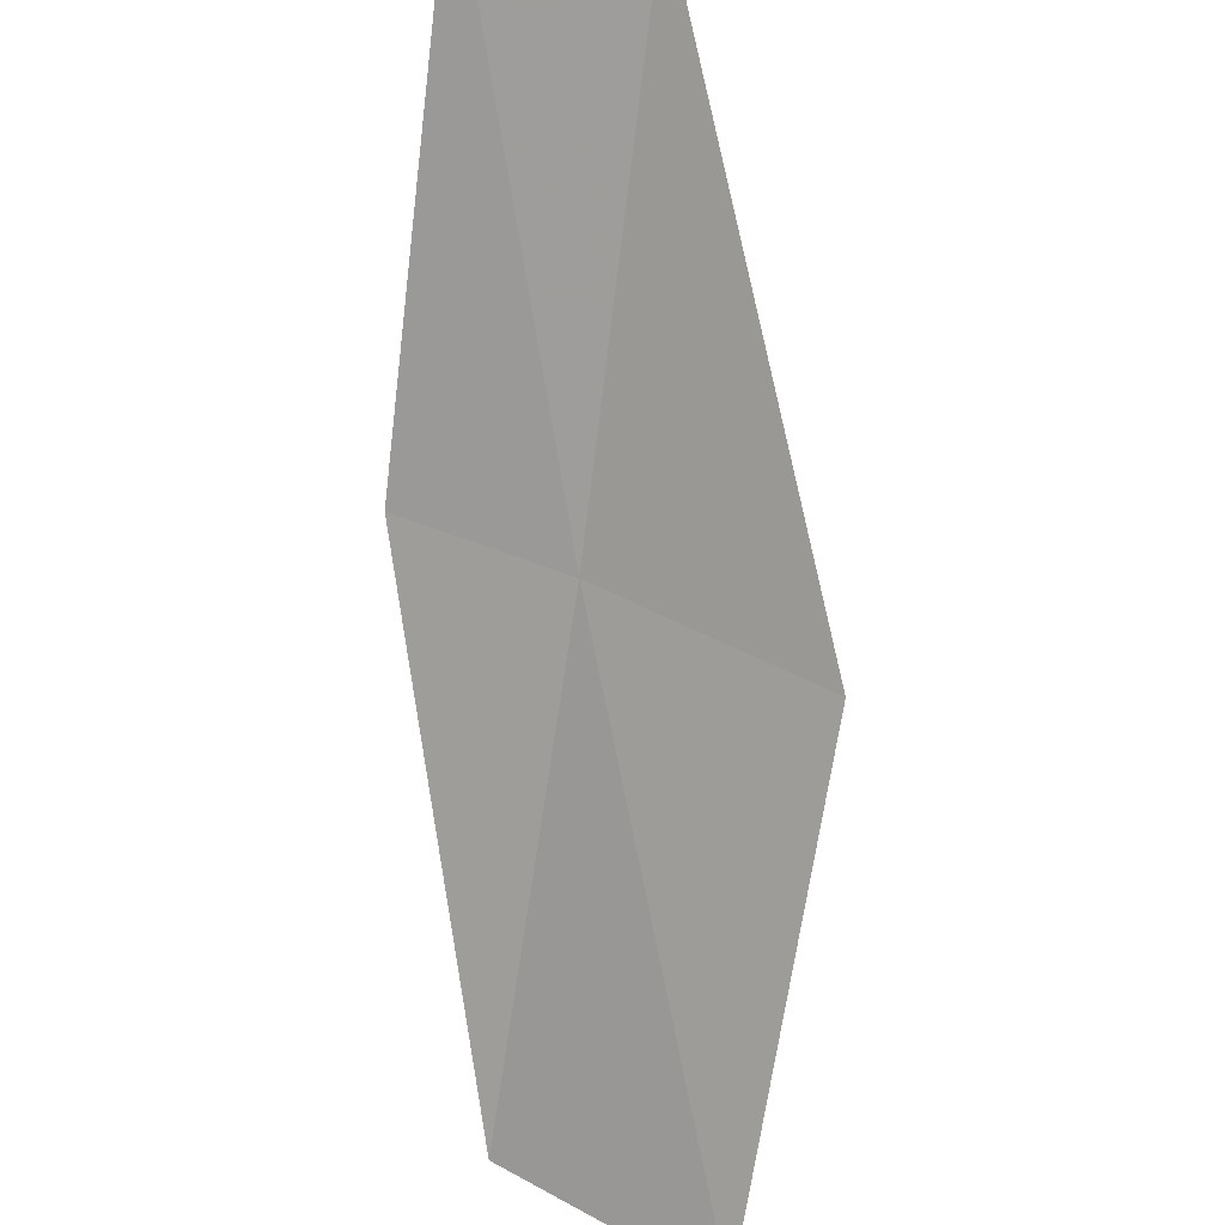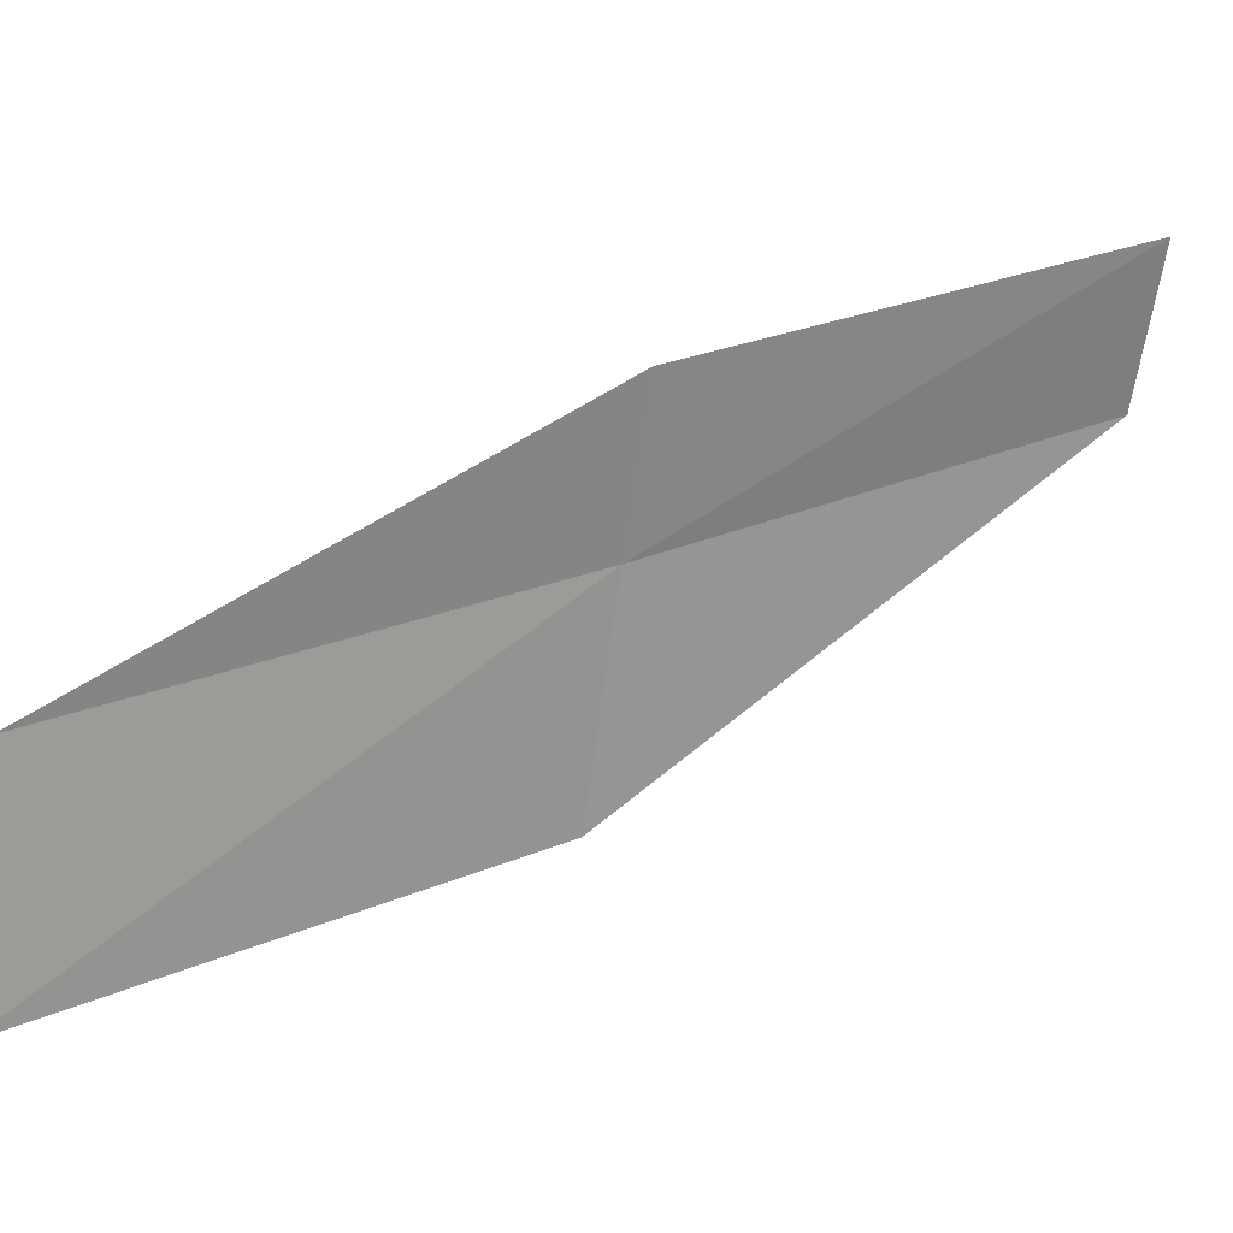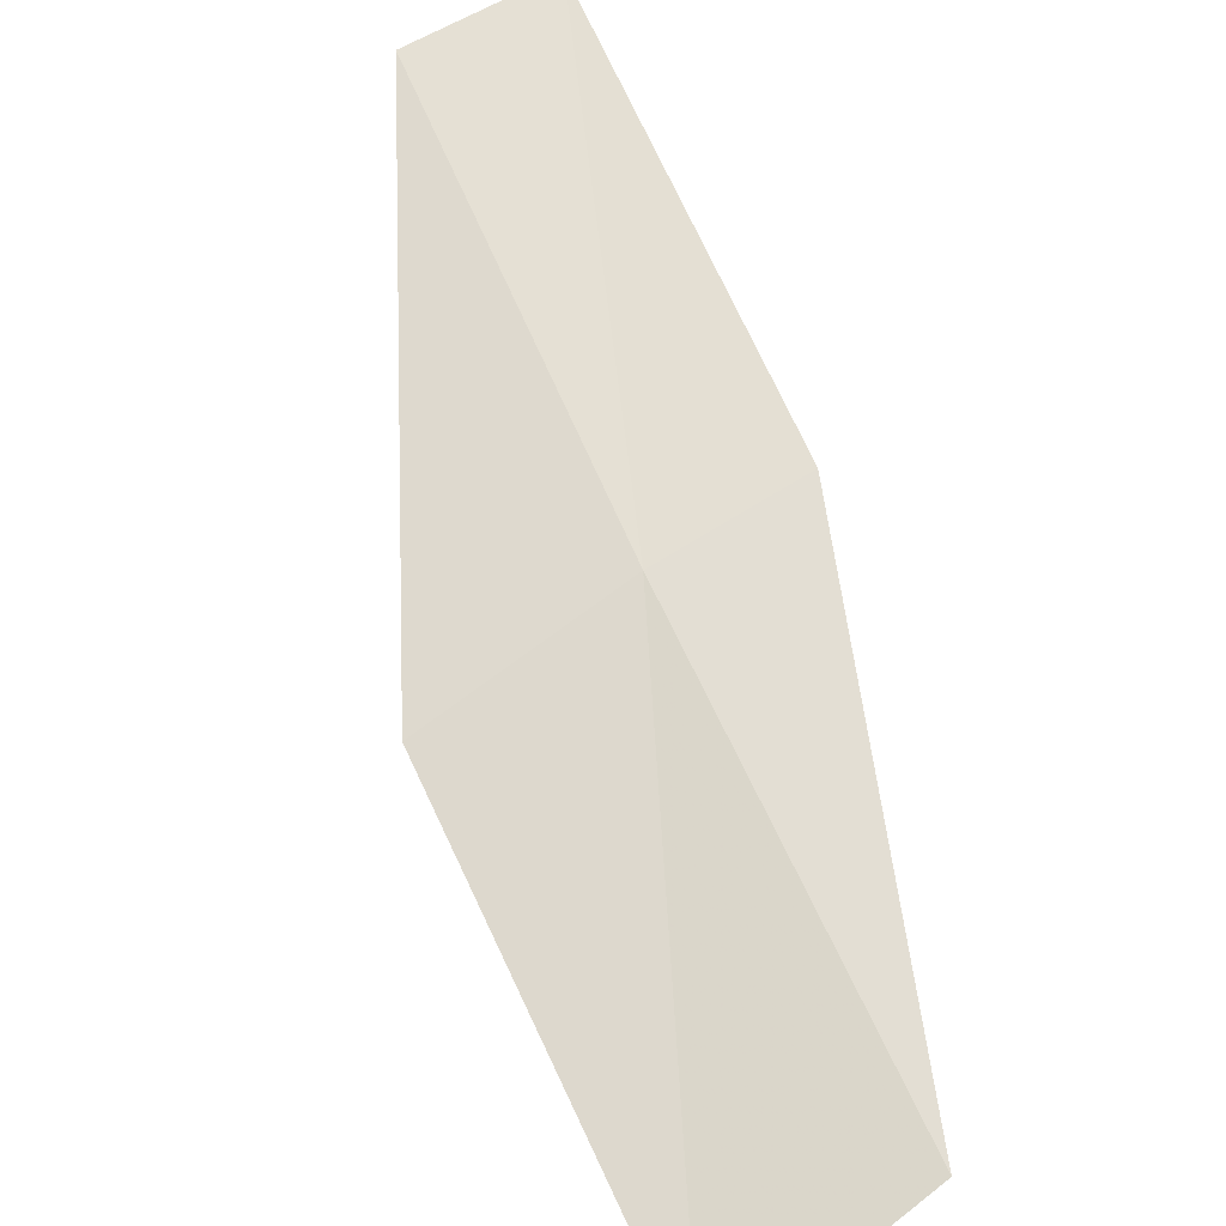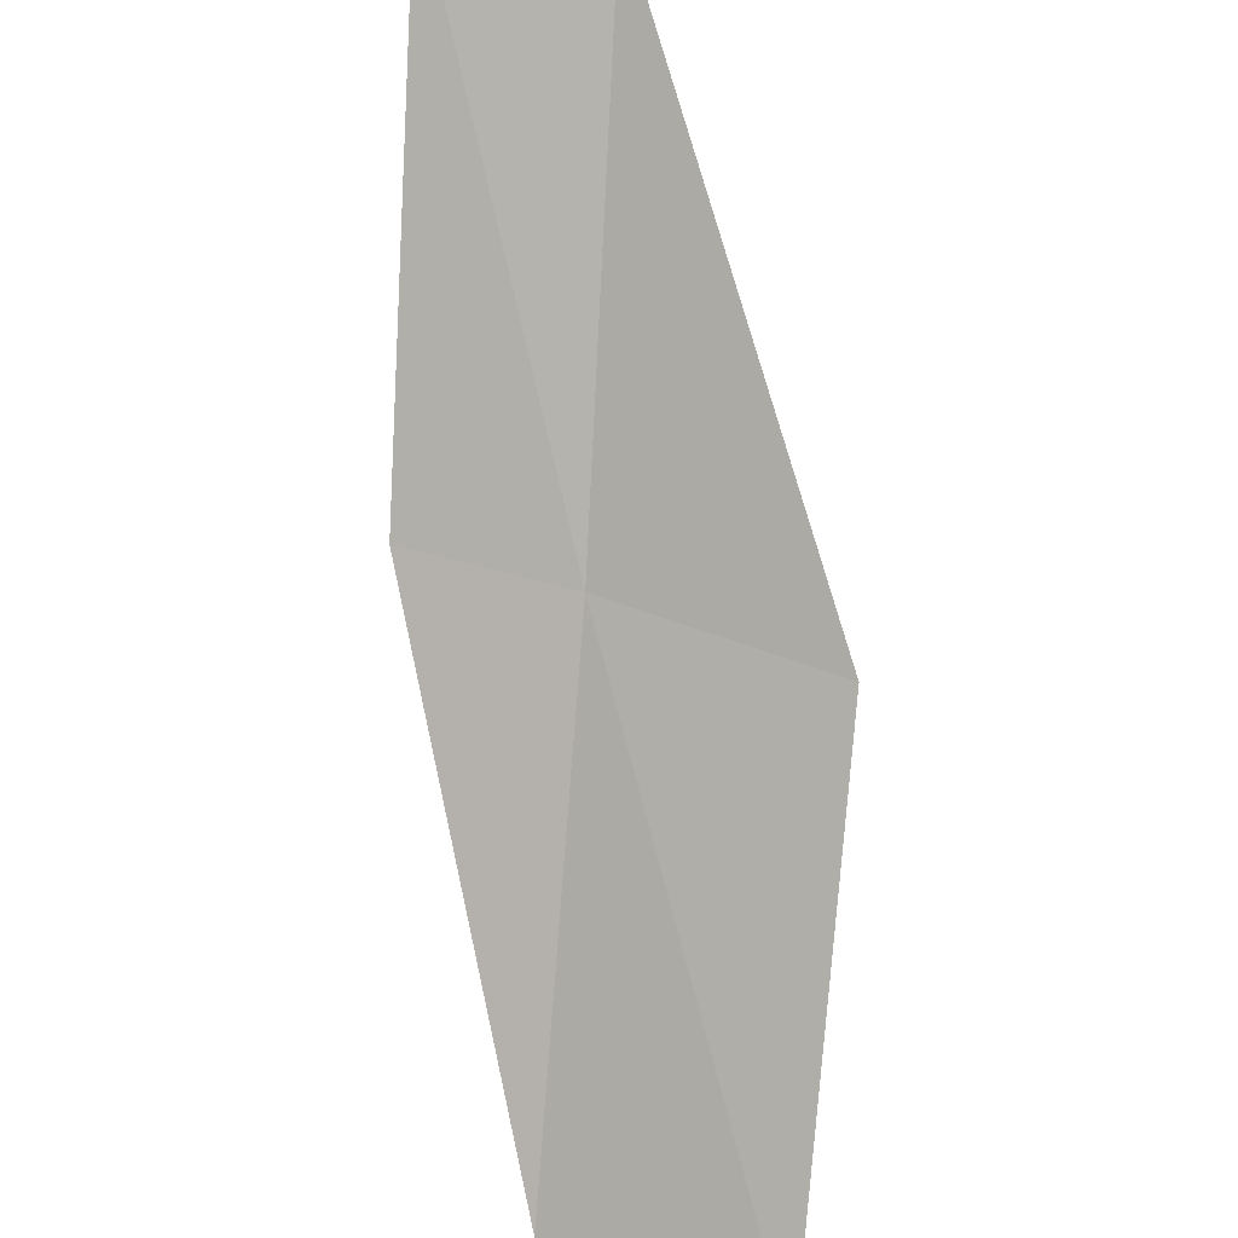
<metadata>
{"format":"obj","ext":"obj","renderer":"f3d","projection":"perspective","resolution":1024,"background":"white","views":[{"elev":-39.0,"azim":172.2,"up":"+Y"},{"elev":-47.8,"azim":81.3,"up":"+Y"},{"elev":31.7,"azim":-27.3,"up":"+Y"},{"elev":-51.2,"azim":177.0,"up":"+Y"}]}
</metadata>
<code>
v -23.83 -0.9464 4
v -23.13 0.4967 2
v -23.13 -0.7147 4
v -23.85 0.3022 2
v -24.77 -1.38 4
v -23.75 -2.192 6
v -24.67 -2.675 6
f 1 3 2
f 1 2 4
f 1 4 5
f 1 6 3
f 1 7 6
f 1 5 7

</code>
